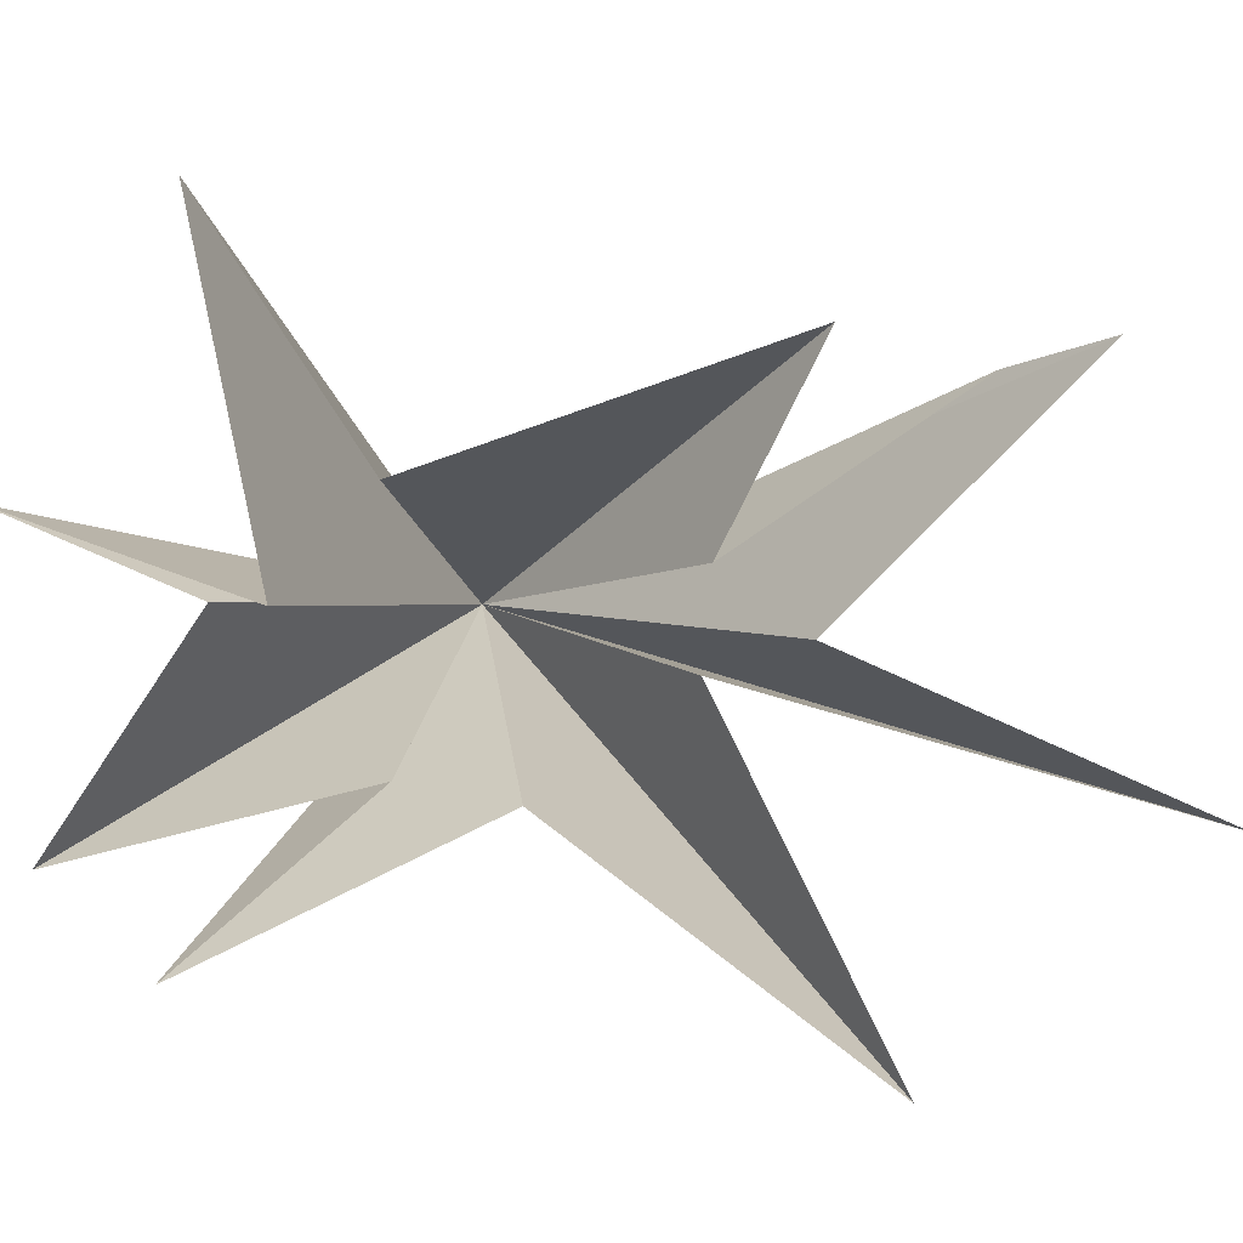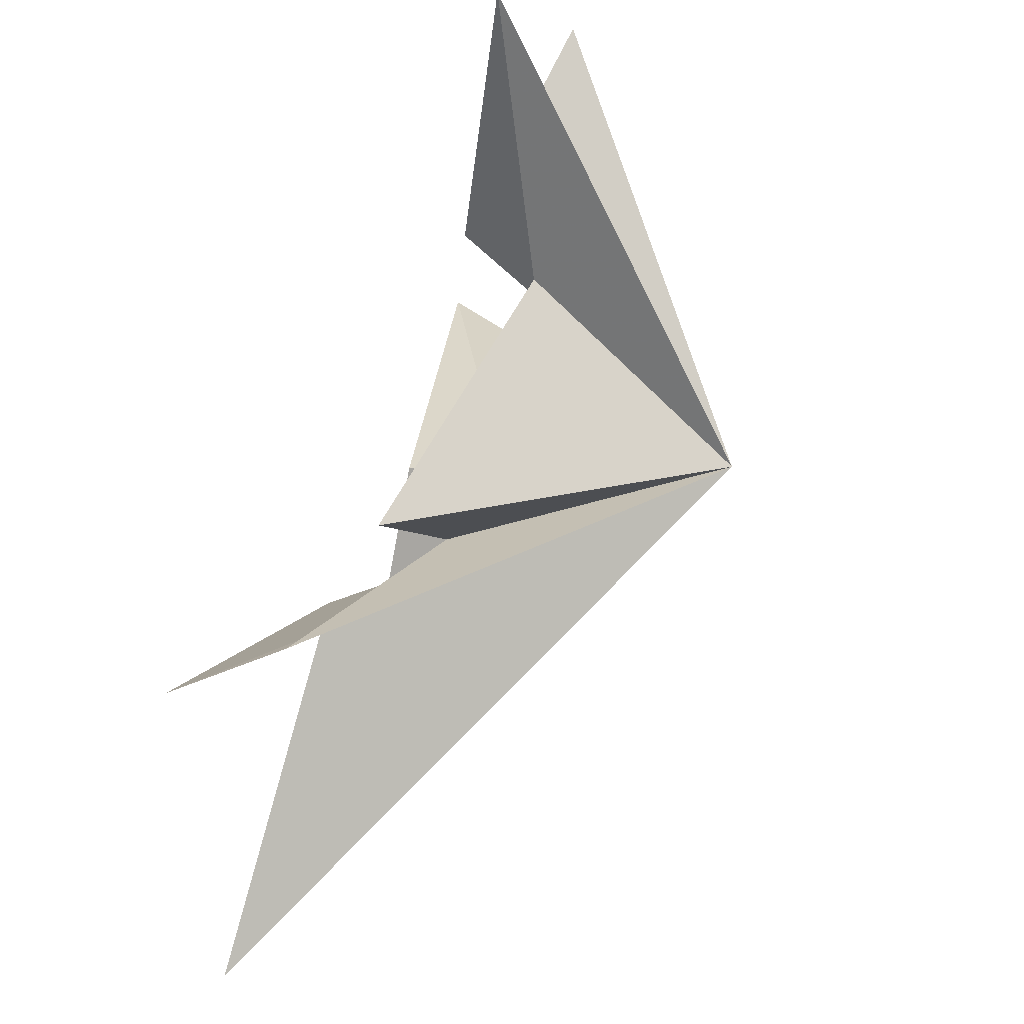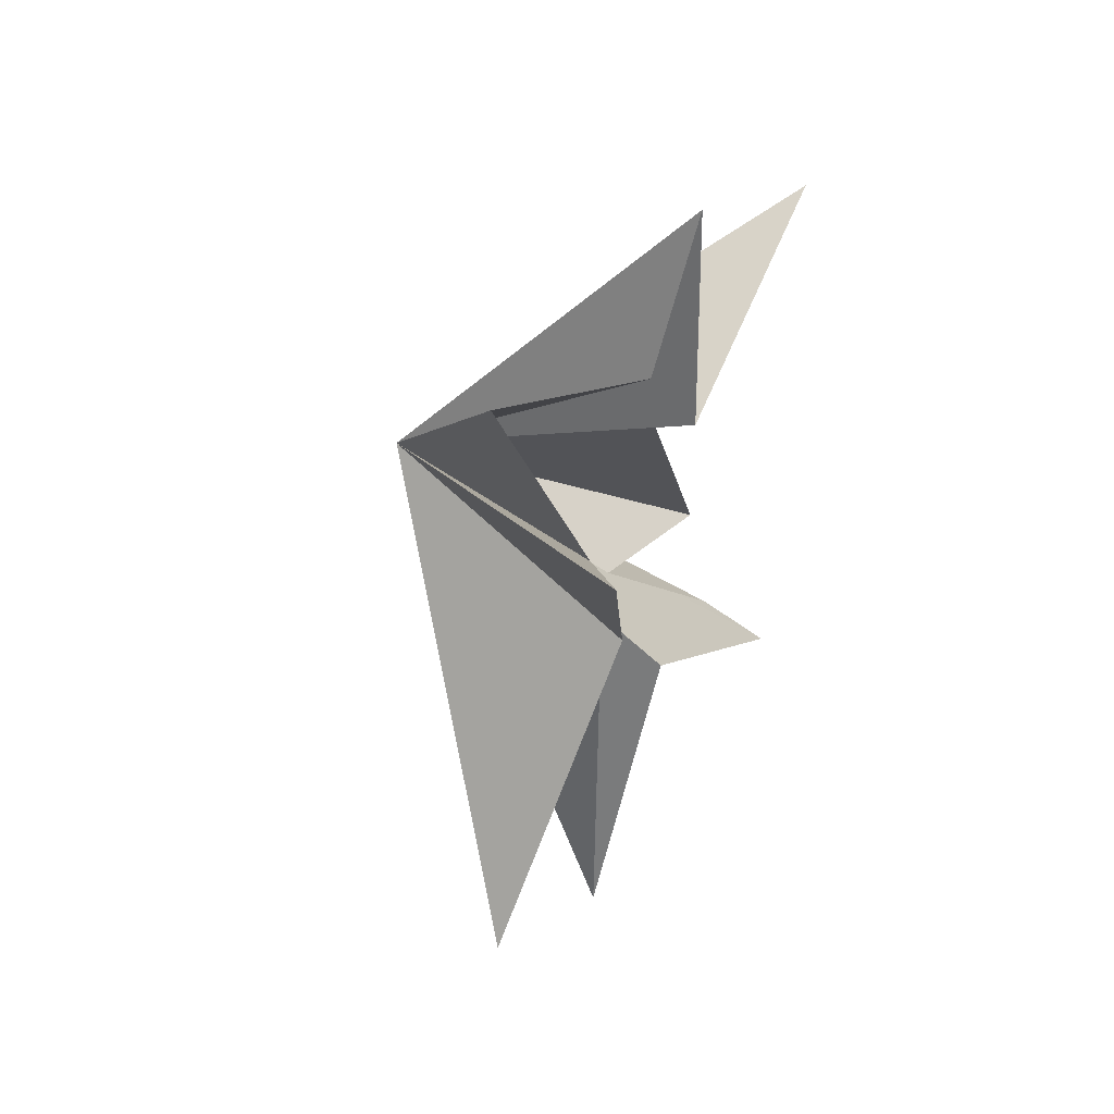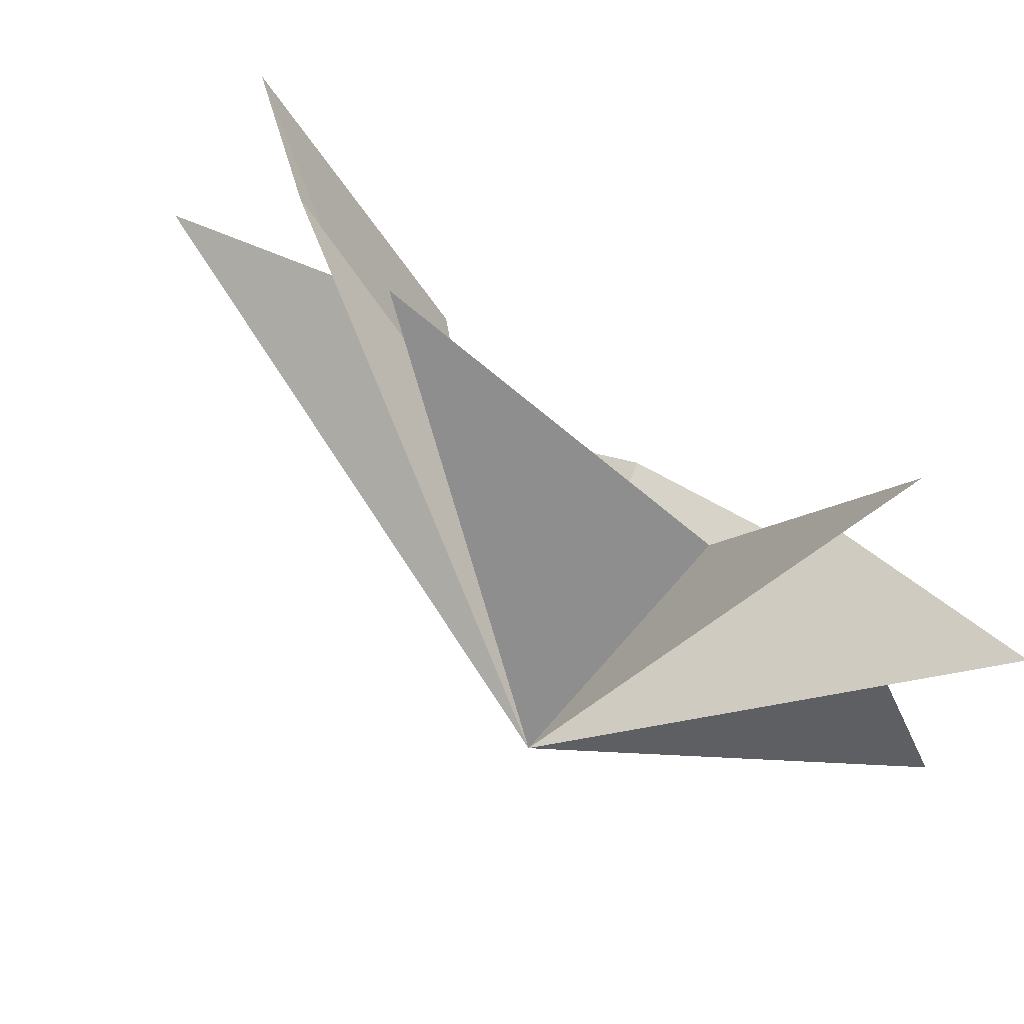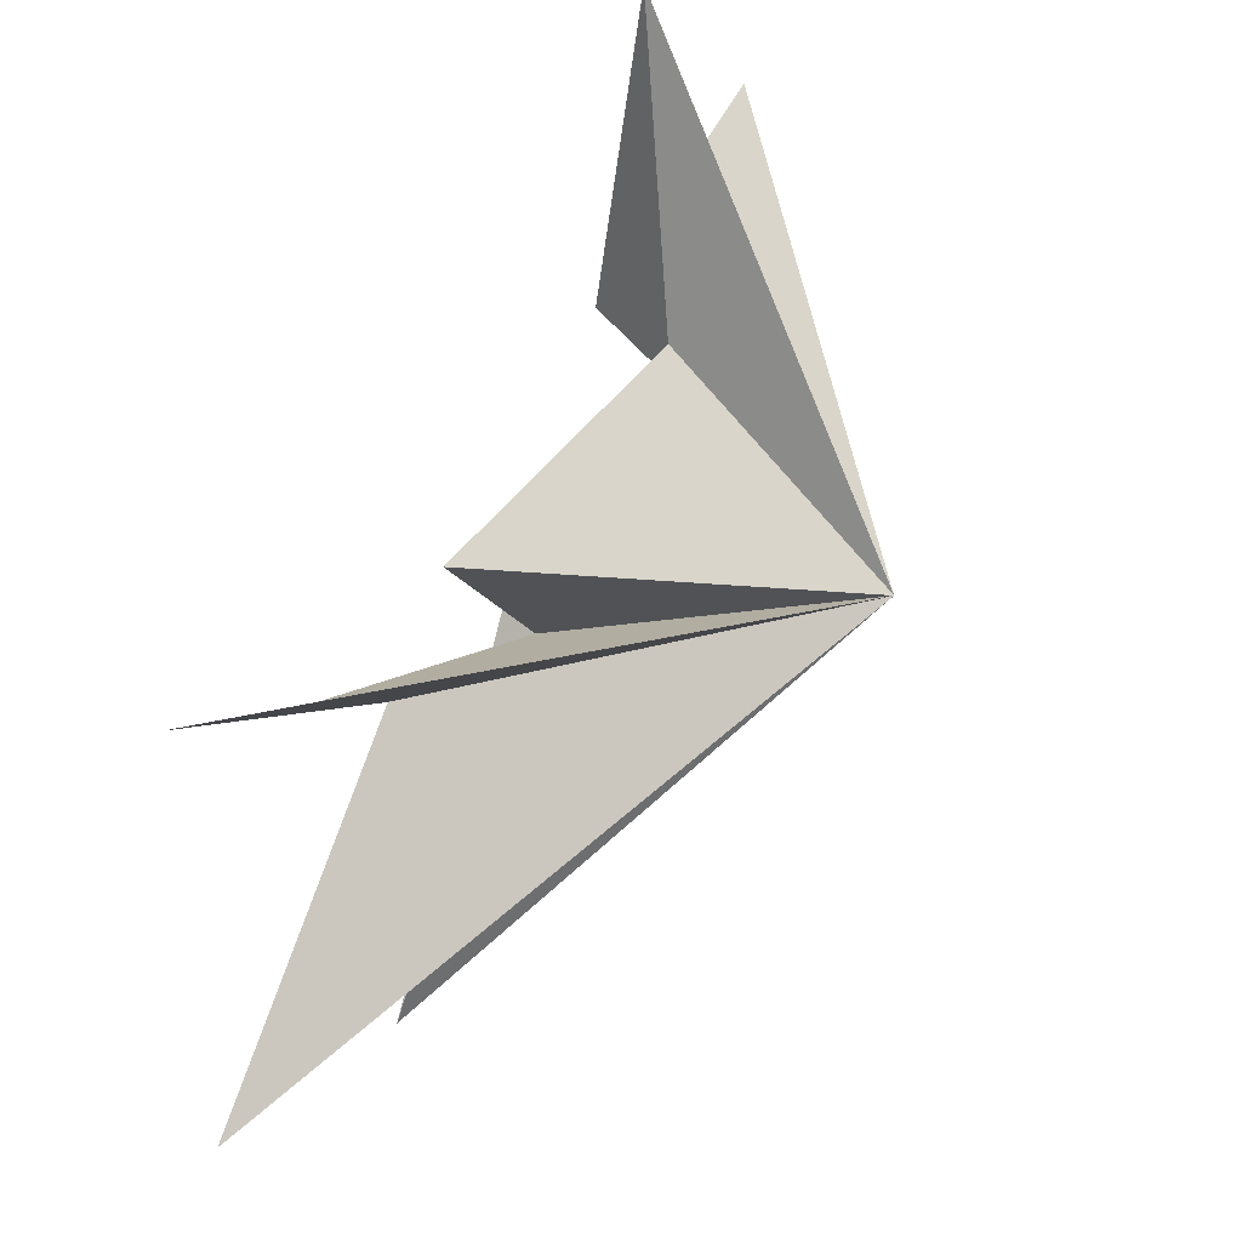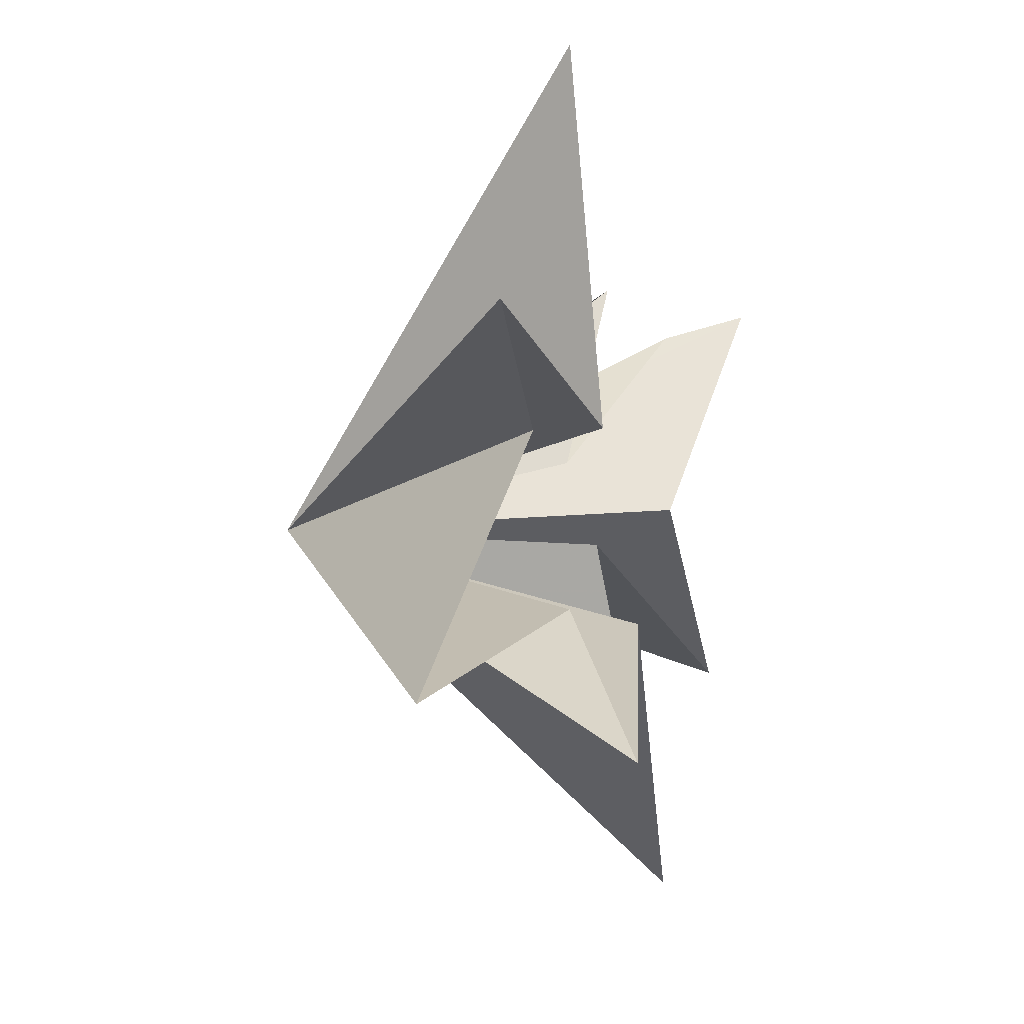
<metadata>
{"format":"obj","ext":"obj","renderer":"f3d","projection":"perspective","resolution":1024,"background":"white","views":[{"elev":12.4,"azim":93.6,"up":"+Y"},{"elev":63.6,"azim":-160.8,"up":"+Y"},{"elev":52.4,"azim":26.4,"up":"+Z"},{"elev":76.1,"azim":-58.5,"up":"+Y"},{"elev":55.3,"azim":-155.7,"up":"+Y"},{"elev":-6.7,"azim":13.1,"up":"+Y"}]}
</metadata>
<code>
v 1.22 4.502 -8.466
v 0.4203 0.2664 -4.61
v 0.201 -2.367 -10.52
v -0.6268 -0.5008 -3.041
v -0.002774 -6.446 -6.067
v 0.5308 -2.082 -0.6671
v 1.408 -4.447 4.285
v -0.2229 -1.971 1.233
v -1.254 -3.673 6.616
v -0.2494 0.526 3.734
v -0.02468 1.91 6.809
v 0.6229 0.6709 2.752
v 0.3512 6.398 3.83
v -1.12 2.107 1.45
v -0.7511 4.399 -4.814
v -1.179 0.9809 -3.169
v -0.04484 3.865 -6.981
v -5.156 -0.5085 0.4844
f 11 18 10
f 2 18 1
f 11 12 18
f 2 3 18
f 12 13 18
f 18 9 10
f 8 9 18
f 18 7 8
f 6 7 18
f 18 5 6
f 4 5 18
f 18 14 15
f 16 18 15
f 17 18 16
f 17 1 18
f 18 3 4
f 18 13 14

</code>
